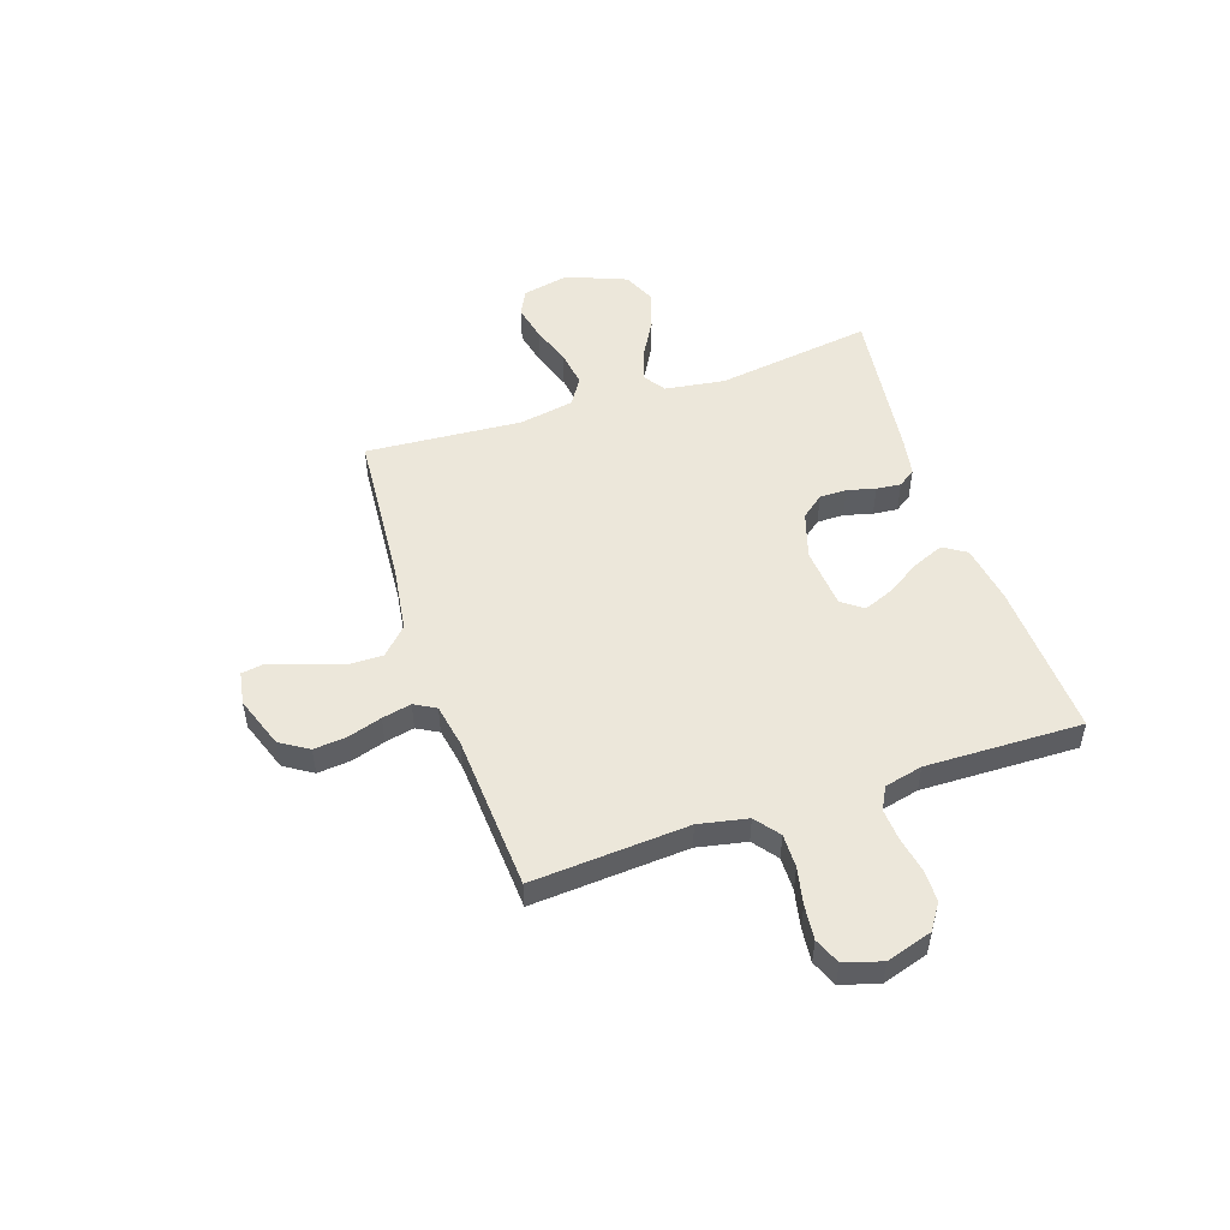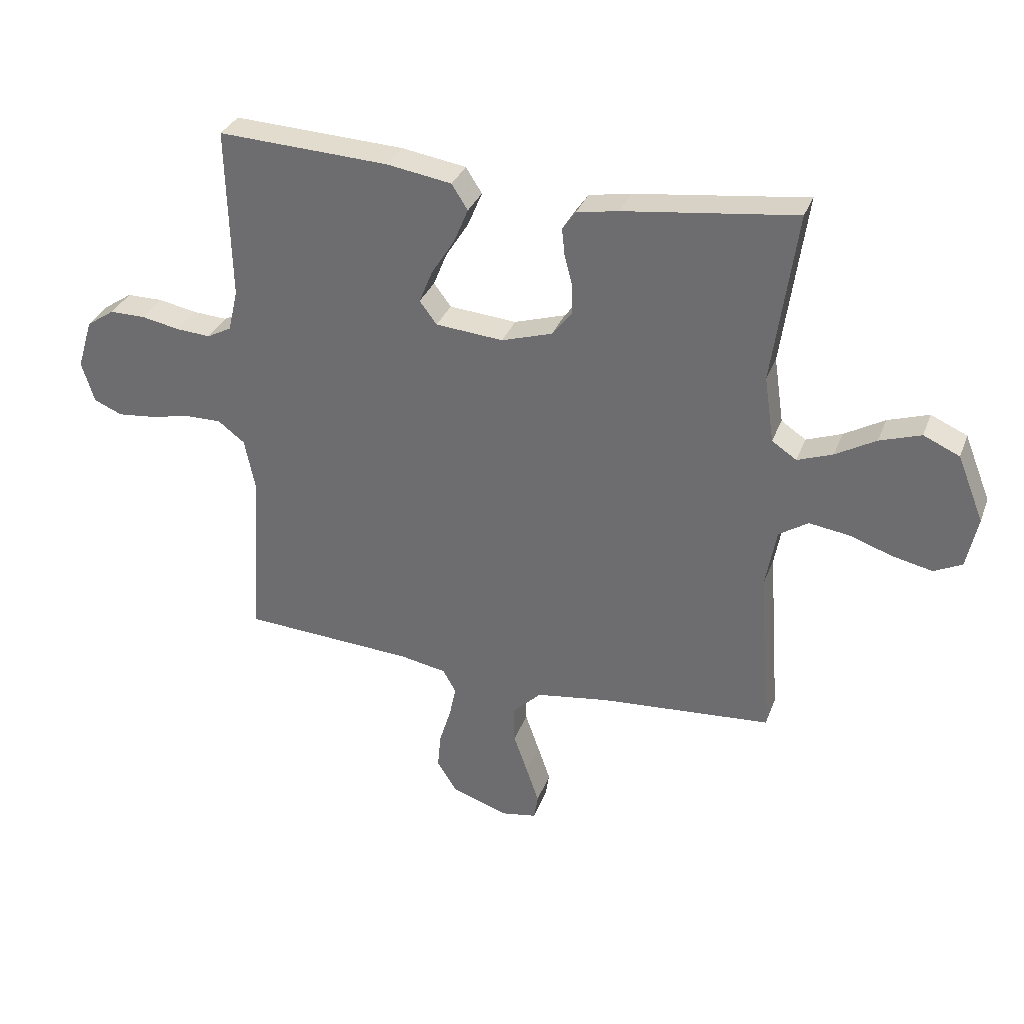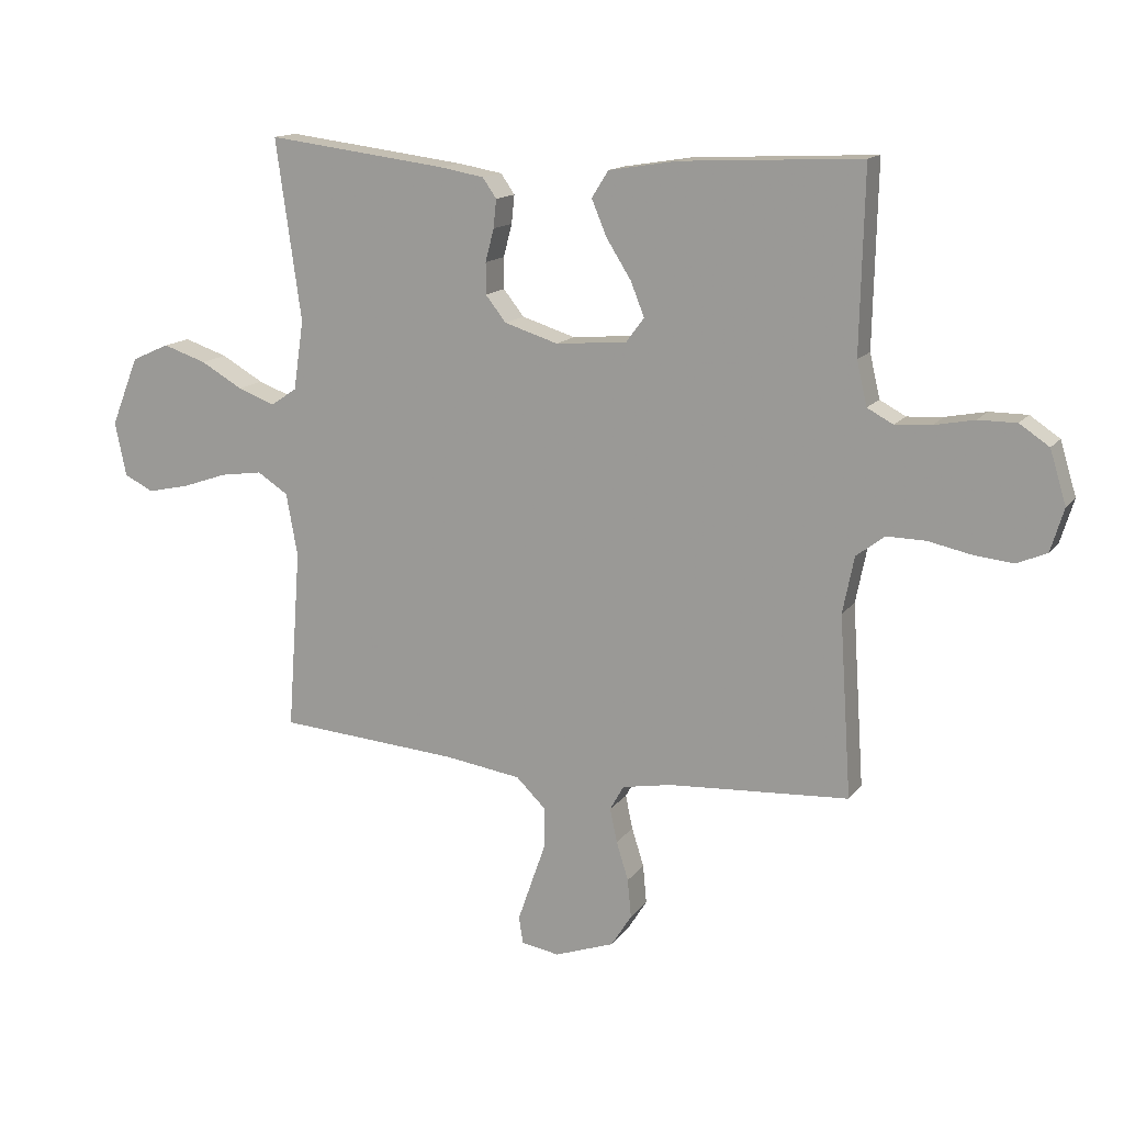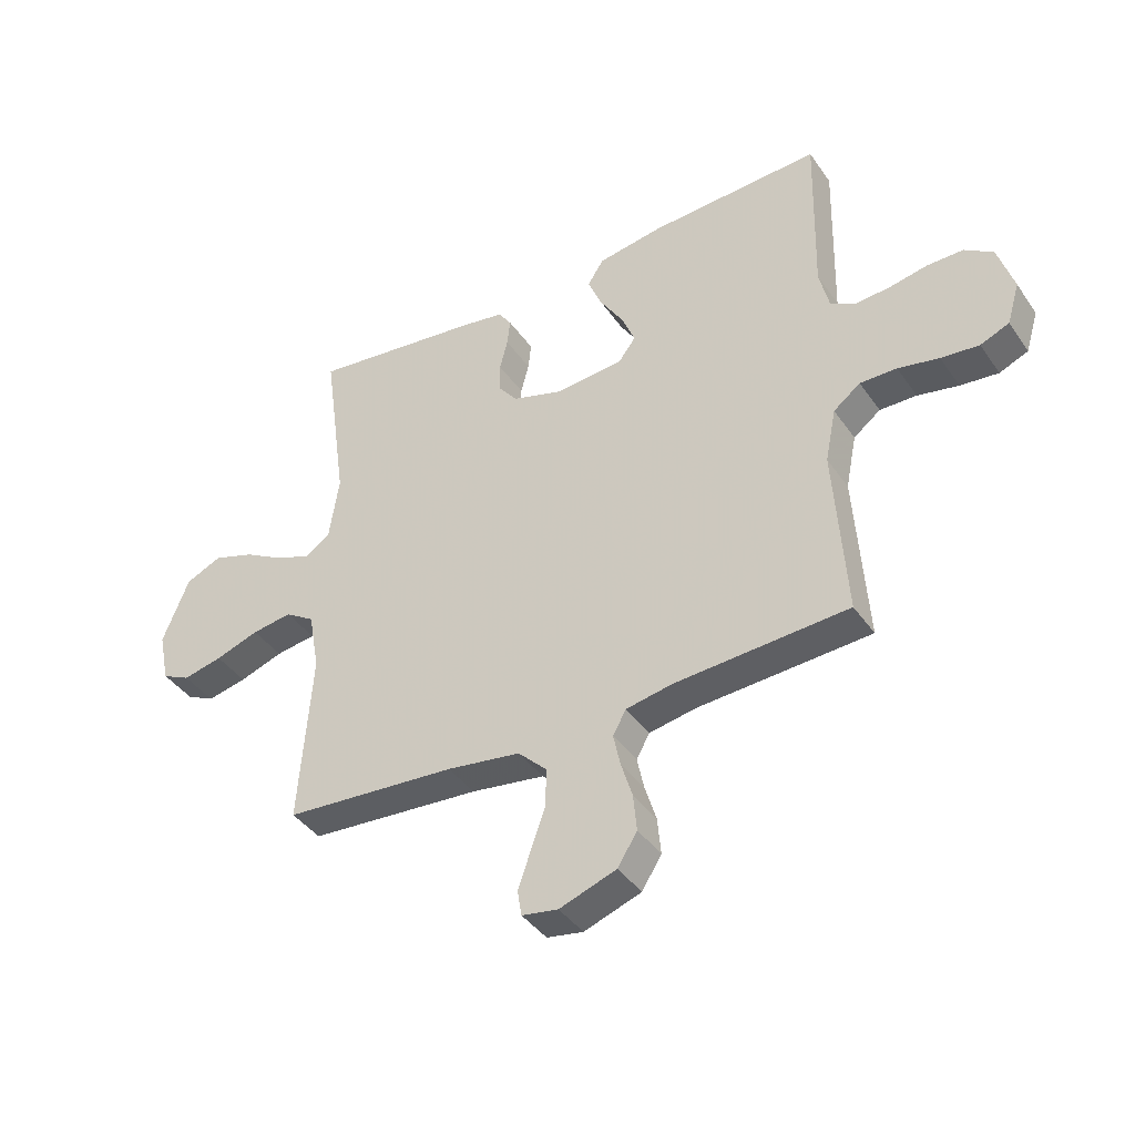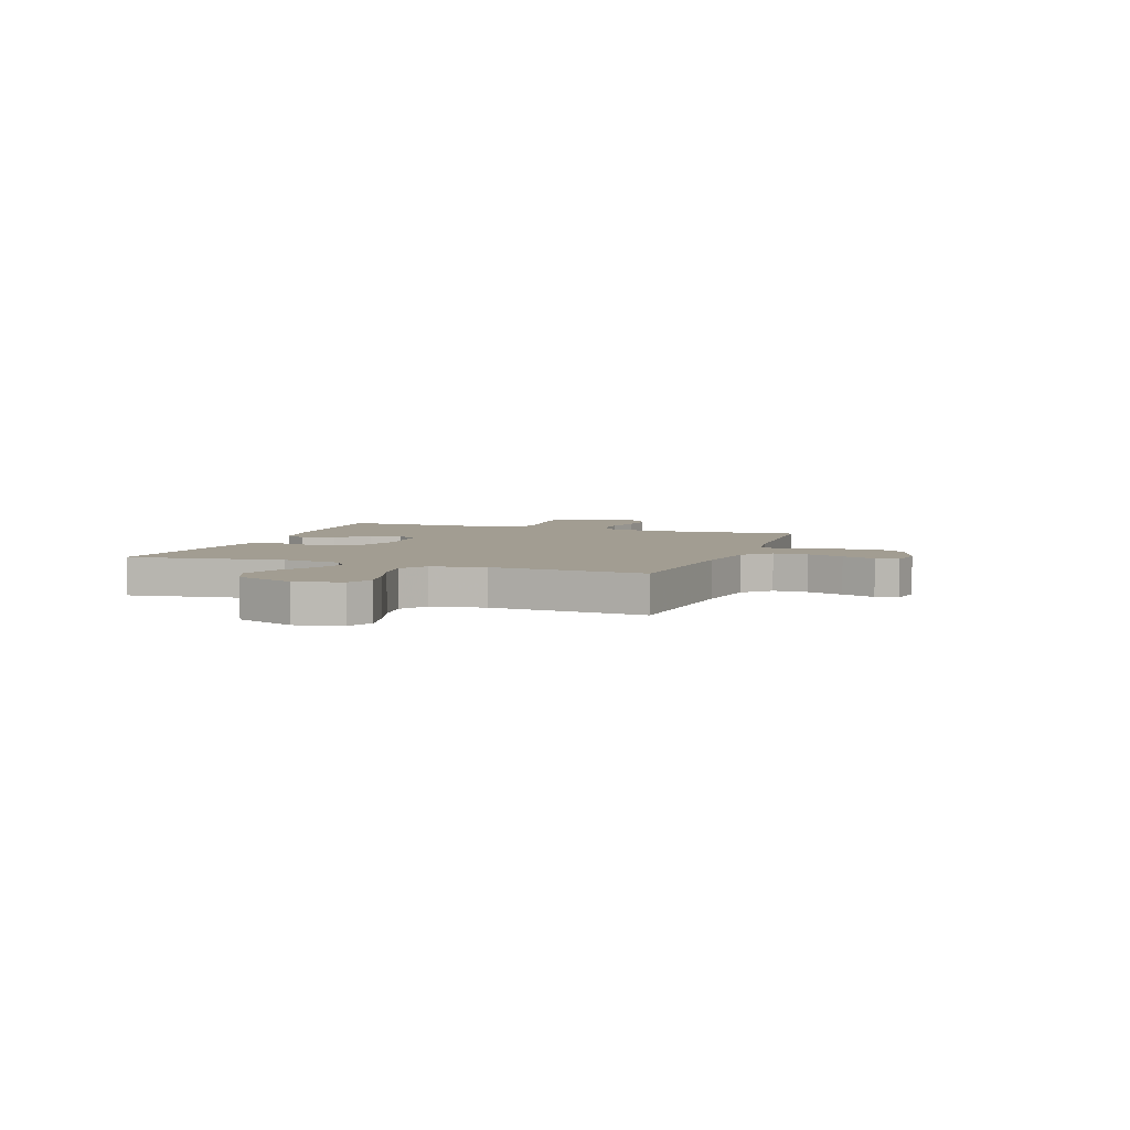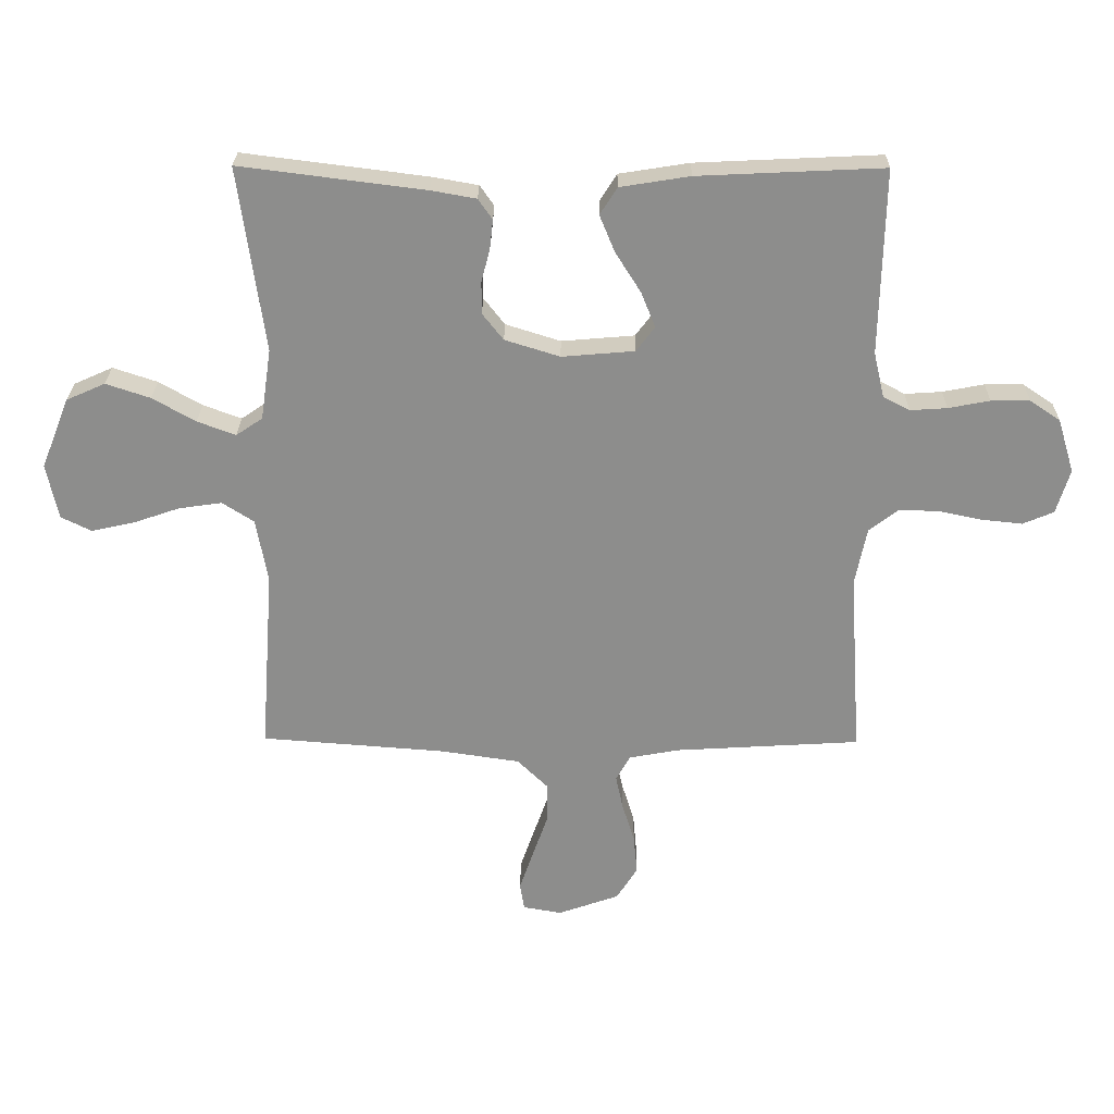
<metadata>
{"format":"obj","ext":"obj","renderer":"f3d","projection":"perspective","resolution":1024,"background":"white","views":[{"elev":51.2,"azim":-108.6,"up":"+Y"},{"elev":32.6,"azim":18.8,"up":"+Z"},{"elev":14.2,"azim":-156.9,"up":"+Z"},{"elev":-40.5,"azim":-148.5,"up":"+Z"},{"elev":4.9,"azim":109.6,"up":"+Y"},{"elev":25.5,"azim":-179.3,"up":"+Z"}]}
</metadata>
<code>
v -0.5 0.07 -0.5
v -0.48 0.07 -0.2
v -0.499 0.07 -0.106
v -0.546 0.07 -0.07
v -0.61 0.07 -0.071
v -0.681 0.07 -0.086
v -0.747 0.07 -0.093
v -0.797 0.07 -0.072
v -0.819 0.07 0
v -0.792 0.07 0.088
v -0.743 0.07 0.121
v -0.68 0.07 0.121
v -0.613 0.07 0.108
v -0.553 0.07 0.104
v -0.51 0.07 0.127
v -0.493 0.07 0.2
v -0.5 0.07 0.5
v -0.2 0.07 0.486
v -0.087 0.07 0.468
v -0.059 0.07 0.424
v -0.084 0.07 0.364
v -0.125 0.07 0.299
v -0.148 0.07 0.242
v -0.118 0.07 0.202
v 0 0.07 0.192
v 0.089 0.07 0.22
v 0.123 0.07 0.263
v 0.123 0.07 0.315
v 0.109 0.07 0.369
v 0.104 0.07 0.416
v 0.127 0.07 0.449
v 0.2 0.07 0.462
v 0.5 0.07 0.5
v 0.458 0.07 0.2
v 0.475 0.07 0.085
v 0.518 0.07 0.056
v 0.58 0.07 0.079
v 0.65 0.07 0.119
v 0.722 0.07 0.143
v 0.785 0.07 0.115
v 0.831 0.07 0
v 0.812 0.07 -0.09
v 0.763 0.07 -0.114
v 0.694 0.07 -0.099
v 0.618 0.07 -0.073
v 0.548 0.07 -0.063
v 0.497 0.07 -0.096
v 0.478 0.07 -0.2
v 0.5 0.07 -0.5
v 0.2 0.07 -0.523
v 0.072 0.07 -0.542
v 0.022 0.07 -0.591
v 0.023 0.07 -0.657
v 0.048 0.07 -0.728
v 0.07 0.07 -0.792
v 0.063 0.07 -0.836
v 0 0.07 -0.847
v -0.099 0.07 -0.812
v -0.133 0.07 -0.758
v -0.127 0.07 -0.694
v -0.107 0.07 -0.63
v -0.095 0.07 -0.574
v -0.118 0.07 -0.533
v -0.2 0.07 -0.518
v -0.5 0 -0.5
v -0.48 0 -0.2
v -0.499 0 -0.106
v -0.546 0 -0.07
v -0.61 0 -0.071
v -0.681 0 -0.086
v -0.747 0 -0.093
v -0.797 0 -0.072
v -0.819 0 0
v -0.792 0 0.088
v -0.743 0 0.121
v -0.68 0 0.121
v -0.613 0 0.108
v -0.553 0 0.104
v -0.51 0 0.127
v -0.493 0 0.2
v -0.5 0 0.5
v -0.2 0 0.486
v -0.087 0 0.468
v -0.059 0 0.424
v -0.084 0 0.364
v -0.125 0 0.299
v -0.148 0 0.242
v -0.118 0 0.202
v 0 0 0.192
v 0.089 0 0.22
v 0.123 0 0.263
v 0.123 0 0.315
v 0.109 0 0.369
v 0.104 0 0.416
v 0.127 0 0.449
v 0.2 0 0.462
v 0.5 0 0.5
v 0.458 0 0.2
v 0.475 0 0.085
v 0.518 0 0.056
v 0.58 0 0.079
v 0.65 0 0.119
v 0.722 0 0.143
v 0.785 0 0.115
v 0.831 0 0
v 0.812 0 -0.09
v 0.763 0 -0.114
v 0.694 0 -0.099
v 0.618 0 -0.073
v 0.548 0 -0.063
v 0.497 0 -0.096
v 0.478 0 -0.2
v 0.5 0 -0.5
v 0.2 0 -0.523
v 0.072 0 -0.542
v 0.022 0 -0.591
v 0.023 0 -0.657
v 0.048 0 -0.728
v 0.07 0 -0.792
v 0.063 0 -0.836
v 0 0 -0.847
v -0.099 0 -0.812
v -0.133 0 -0.758
v -0.127 0 -0.694
v -0.107 0 -0.63
v -0.095 0 -0.574
v -0.118 0 -0.533
v -0.2 0 -0.518
f 58 59 60 61
f 58 61 62
f 57 58 62
f 56 57 62
f 53 54 55 56
f 53 56 62 63
f 48 49 50
f 47 48 50 51
f 42 43 44 45
f 42 45 46
f 41 42 46
f 40 41 46
f 37 38 39 40
f 36 37 40 46
f 35 36 46 47
f 31 32 33 34
f 28 29 30 31
f 27 28 31 34
f 26 27 34 35
f 19 20 21 22
f 19 22 23
f 16 17 18 19
f 15 16 19 23
f 14 15 23 24
f 10 11 12 13
f 10 13 14
f 9 10 14
f 5 6 7 8
f 4 5 8 9
f 64 1 2
f 63 64 2 3
f 52 53 63 3
f 47 51 52 3
f 25 26 35 47
f 4 9 14 24
f 24 25 47
f 3 4 24 47
f 125 124 123 122
f 126 125 122
f 126 122 121
f 126 121 120
f 120 119 118 117
f 127 126 120 117
f 114 113 112
f 115 114 112 111
f 109 108 107 106
f 110 109 106
f 110 106 105
f 110 105 104
f 104 103 102 101
f 110 104 101 100
f 111 110 100 99
f 98 97 96 95
f 95 94 93 92
f 98 95 92 91
f 99 98 91 90
f 86 85 84 83
f 87 86 83
f 83 82 81 80
f 87 83 80 79
f 88 87 79 78
f 77 76 75 74
f 78 77 74
f 78 74 73
f 72 71 70 69
f 73 72 69 68
f 66 65 128
f 67 66 128 127
f 67 127 117 116
f 67 116 115 111
f 111 99 90 89
f 88 78 73 68
f 111 89 88
f 111 88 68 67
f 1 65 66 2
f 2 66 67 3
f 3 67 68 4
f 4 68 69 5
f 5 69 70 6
f 6 70 71 7
f 7 71 72 8
f 8 72 73 9
f 9 73 74 10
f 10 74 75 11
f 11 75 76 12
f 12 76 77 13
f 13 77 78 14
f 14 78 79 15
f 15 79 80 16
f 16 80 81 17
f 17 81 82 18
f 18 82 83 19
f 19 83 84 20
f 20 84 85 21
f 21 85 86 22
f 22 86 87 23
f 23 87 88 24
f 24 88 89 25
f 25 89 90 26
f 26 90 91 27
f 27 91 92 28
f 28 92 93 29
f 29 93 94 30
f 30 94 95 31
f 31 95 96 32
f 32 96 97 33
f 33 97 98 34
f 34 98 99 35
f 35 99 100 36
f 36 100 101 37
f 37 101 102 38
f 38 102 103 39
f 39 103 104 40
f 40 104 105 41
f 41 105 106 42
f 42 106 107 43
f 43 107 108 44
f 44 108 109 45
f 45 109 110 46
f 46 110 111 47
f 47 111 112 48
f 48 112 113 49
f 49 113 114 50
f 50 114 115 51
f 51 115 116 52
f 52 116 117 53
f 53 117 118 54
f 54 118 119 55
f 55 119 120 56
f 56 120 121 57
f 57 121 122 58
f 58 122 123 59
f 59 123 124 60
f 60 124 125 61
f 61 125 126 62
f 62 126 127 63
f 63 127 128 64
f 64 128 65 1

</code>
